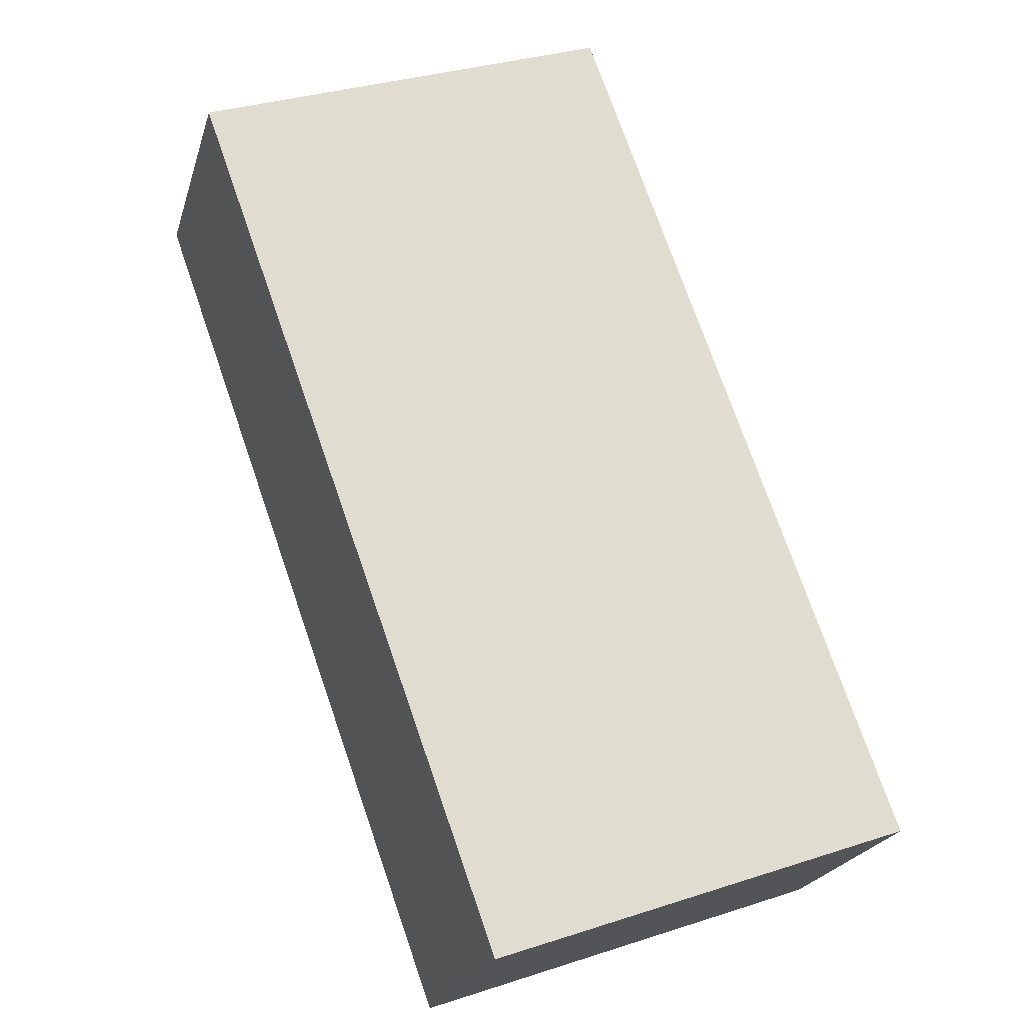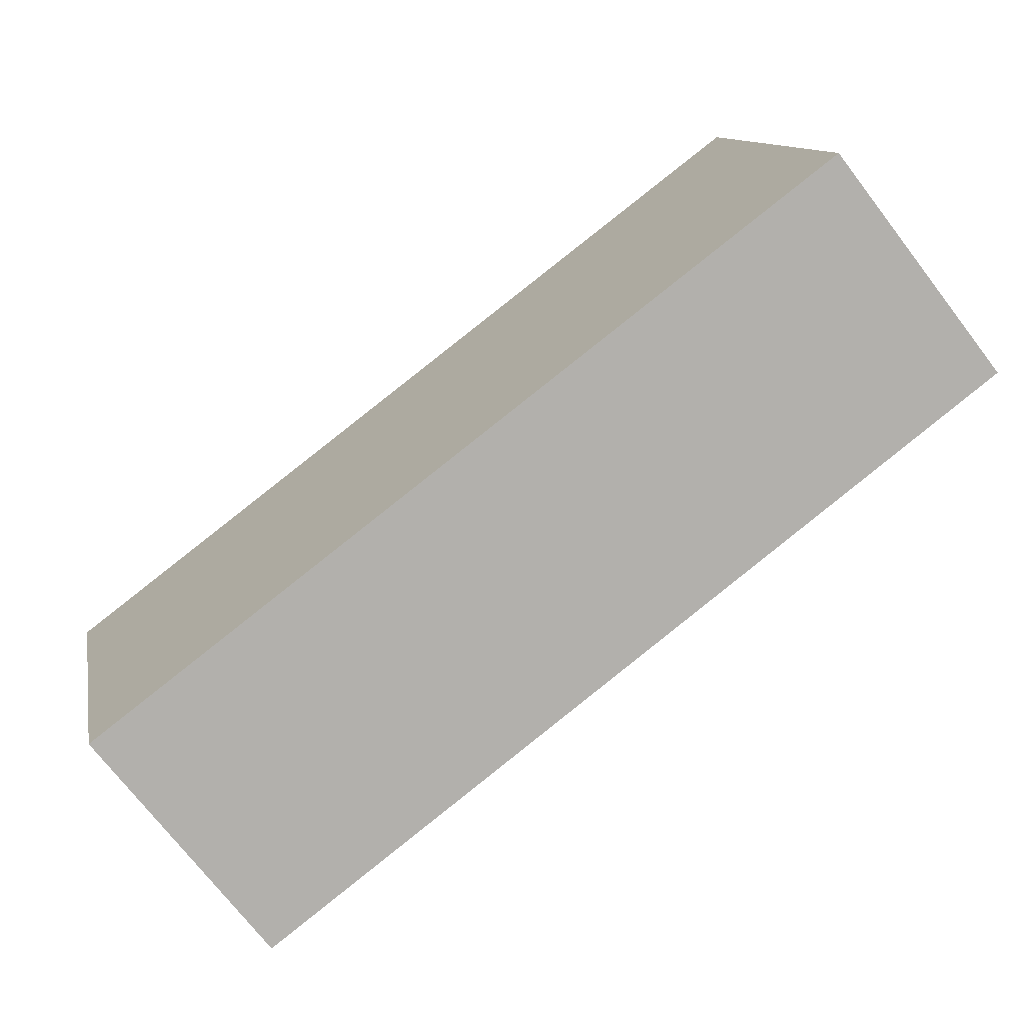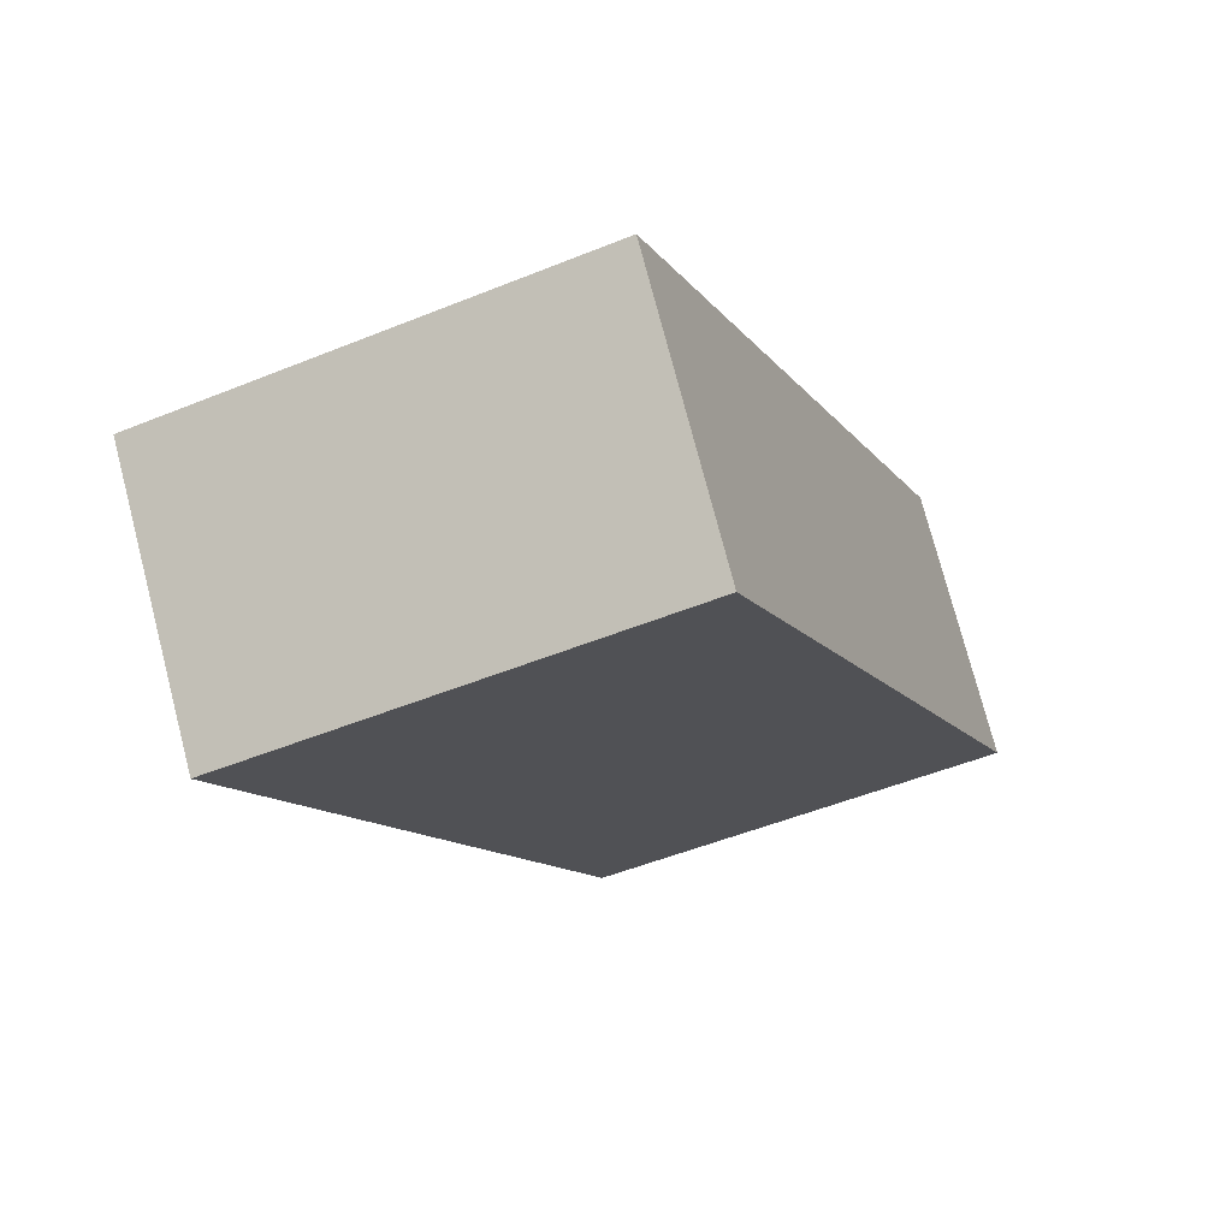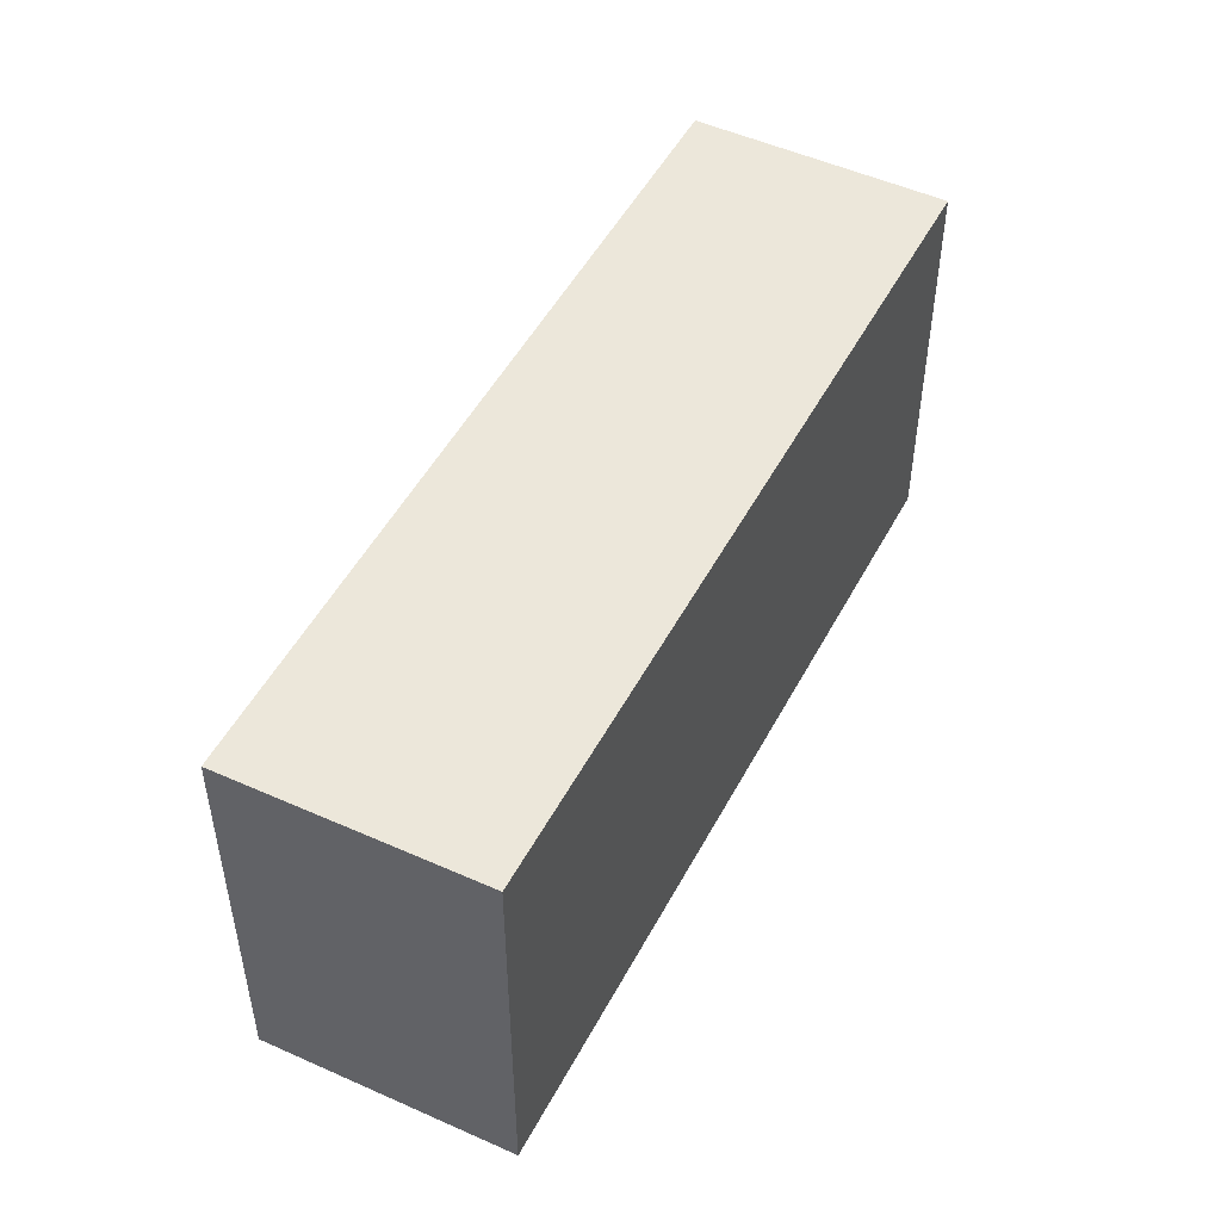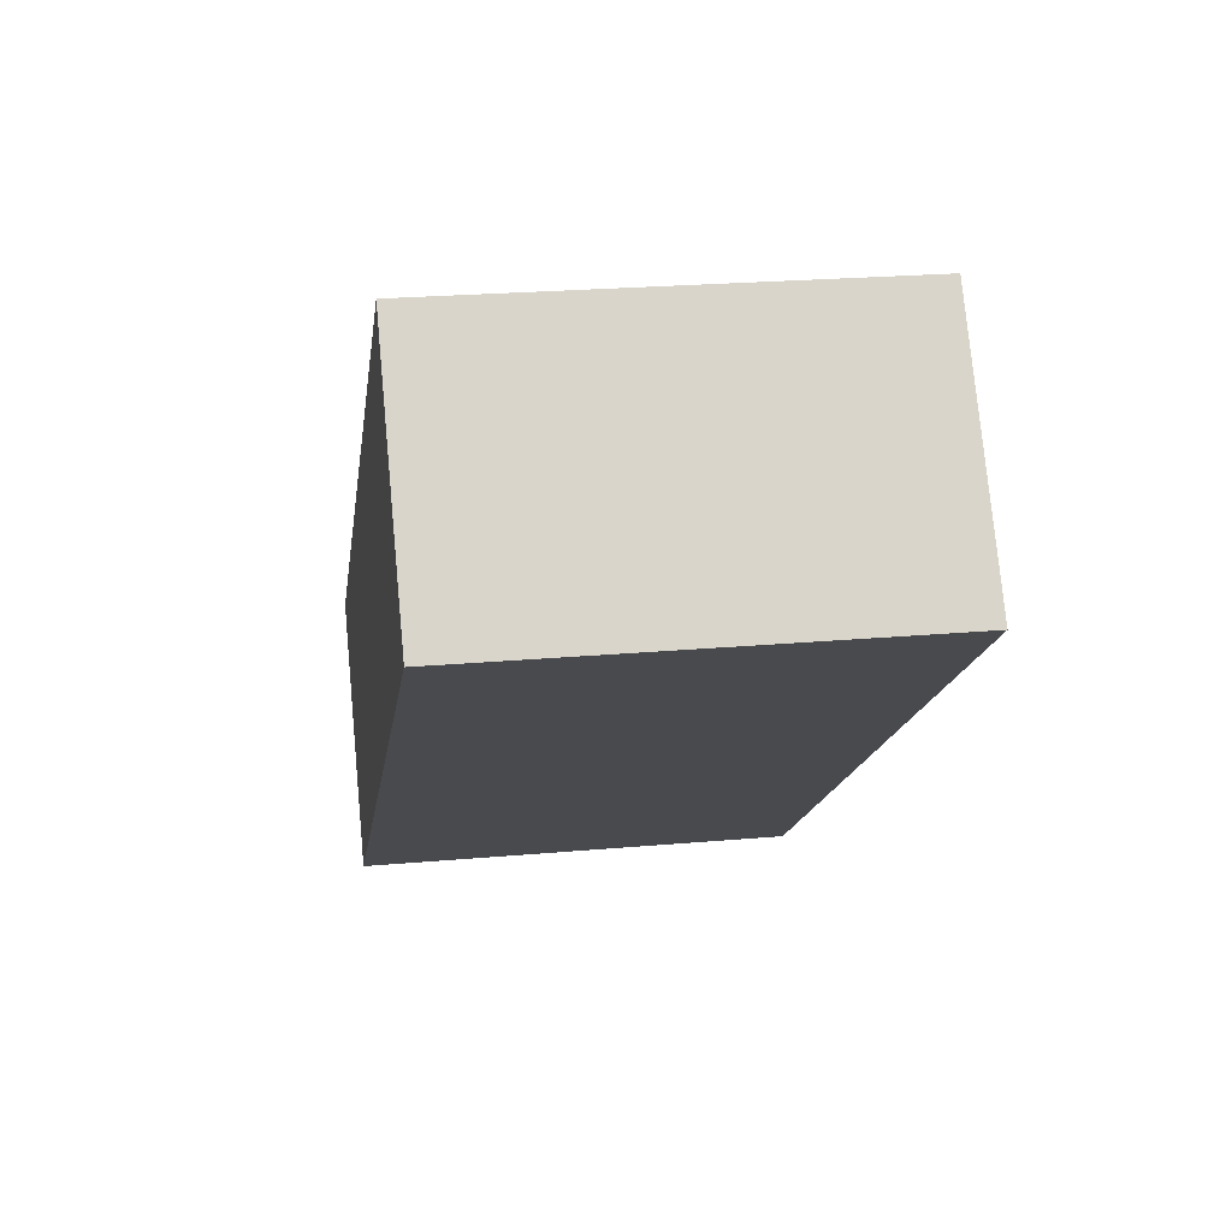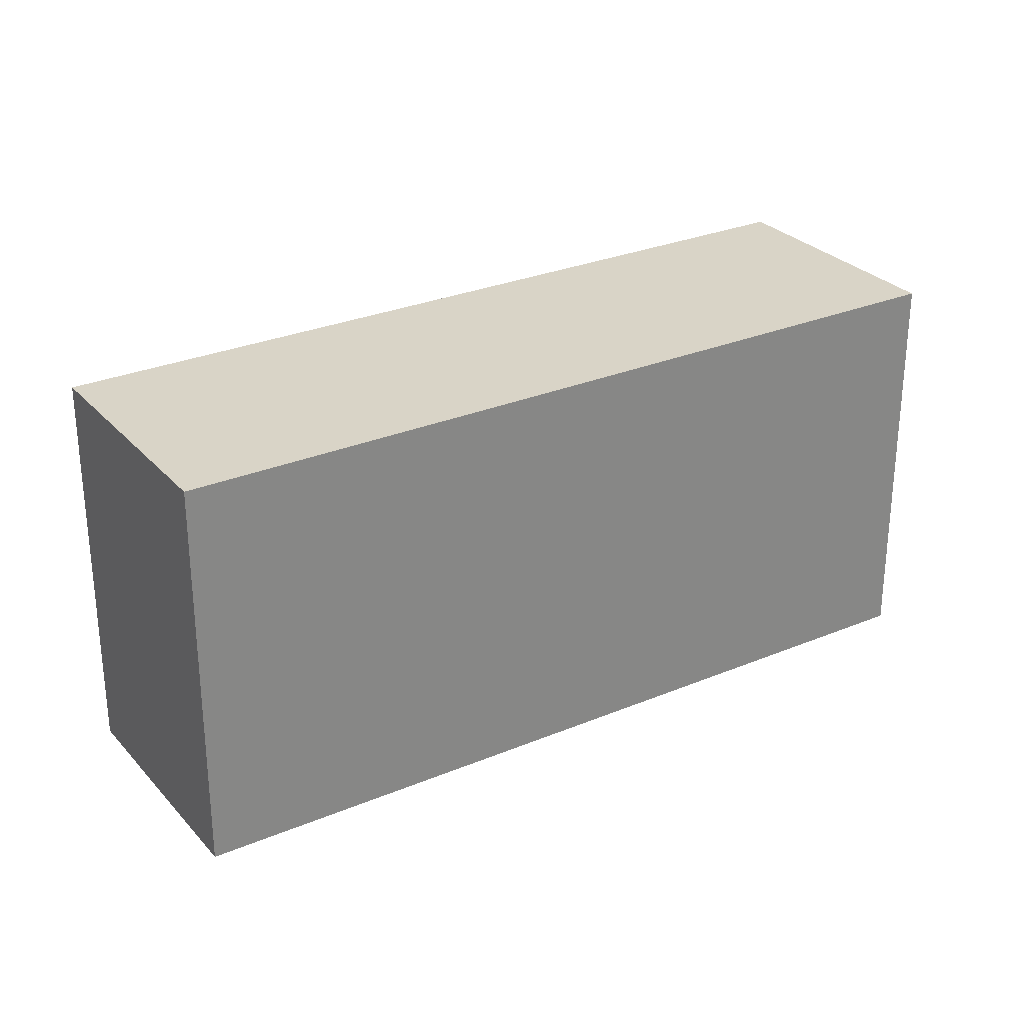
<metadata>
{"format":"obj","ext":"obj","renderer":"f3d","projection":"perspective","resolution":1024,"background":"white","views":[{"elev":33.1,"azim":65.9,"up":"+Z"},{"elev":11.3,"azim":169.5,"up":"+Z"},{"elev":-49.9,"azim":114.2,"up":"+Z"},{"elev":50.3,"azim":-25.7,"up":"+Y"},{"elev":23.4,"azim":-98.6,"up":"+Z"},{"elev":28.7,"azim":-175.0,"up":"+Y"}]}
</metadata>
<code>
v  6.402 3.825 -4.836
v  1.499 3.825 1.901
v  7.884 3.825 -2.92
v  0.048 3.825 -0.036
v  0 3.825 2.342e-16
v  7.884 1.788e-16 -2.92
v  6.402 2.961e-16 -4.836
v  0.048 2.204e-18 -0.036
v  0 0 0
v  1.499 -1.164e-16 1.901
g defaultobject
f 1 2 3
f 2 1 4
f 2 4 5
f 6 1 3
f 1 6 7
f 7 4 1
f 4 7 8
f 4 8 5
f 5 8 9
f 9 2 5
f 2 9 10
f 10 3 2
f 3 10 6
f 10 7 6
f 7 10 8
f 8 10 9

</code>
